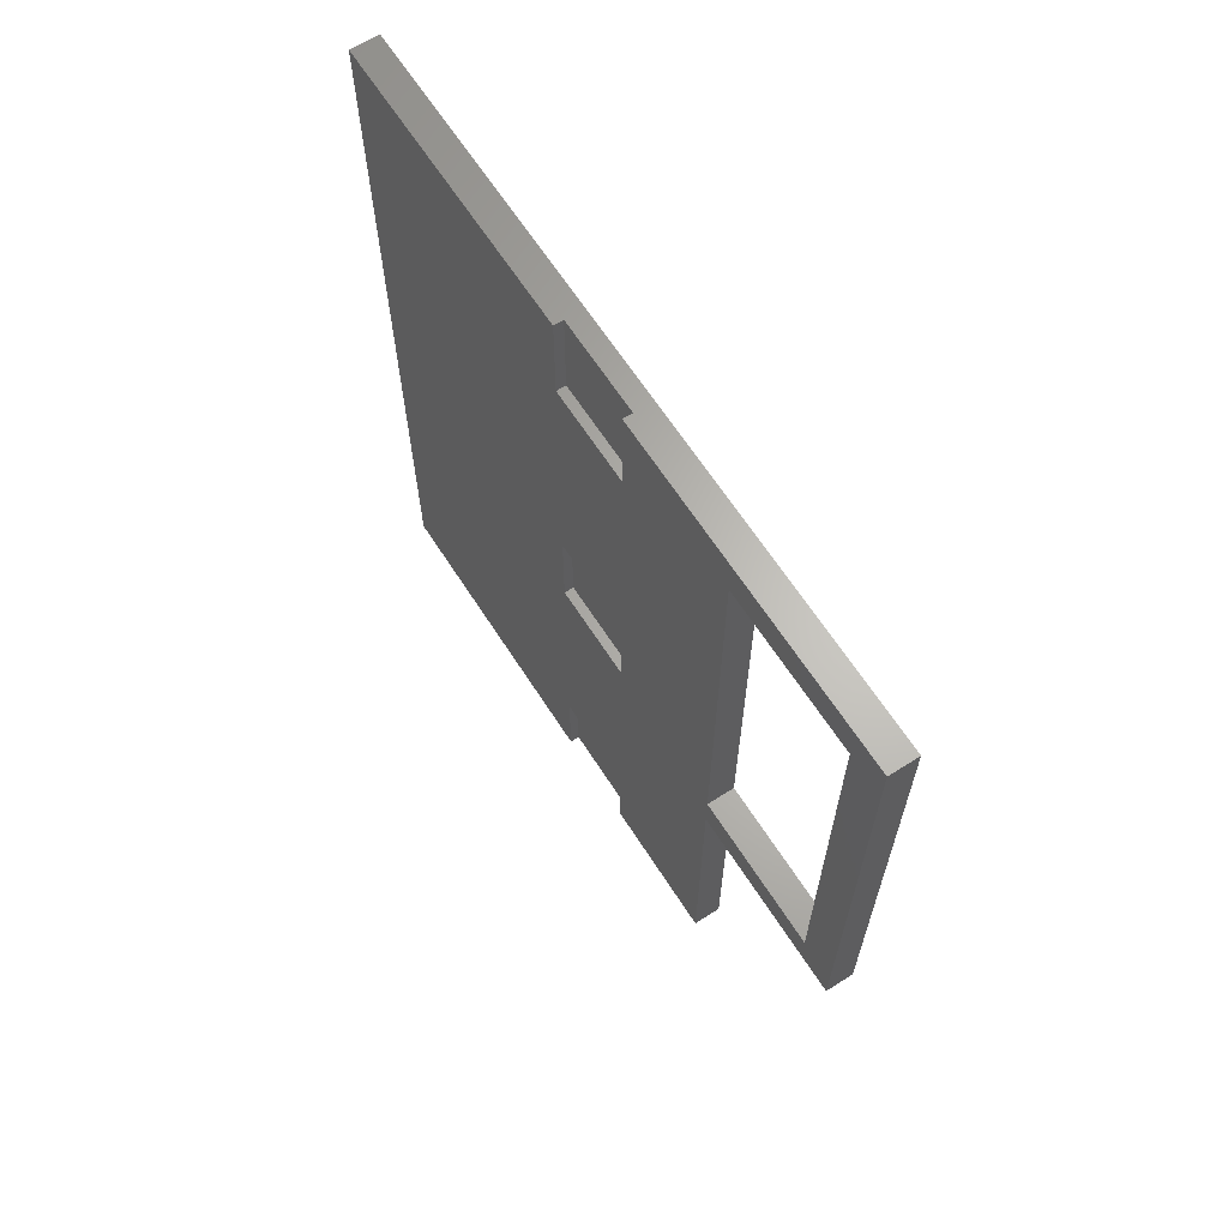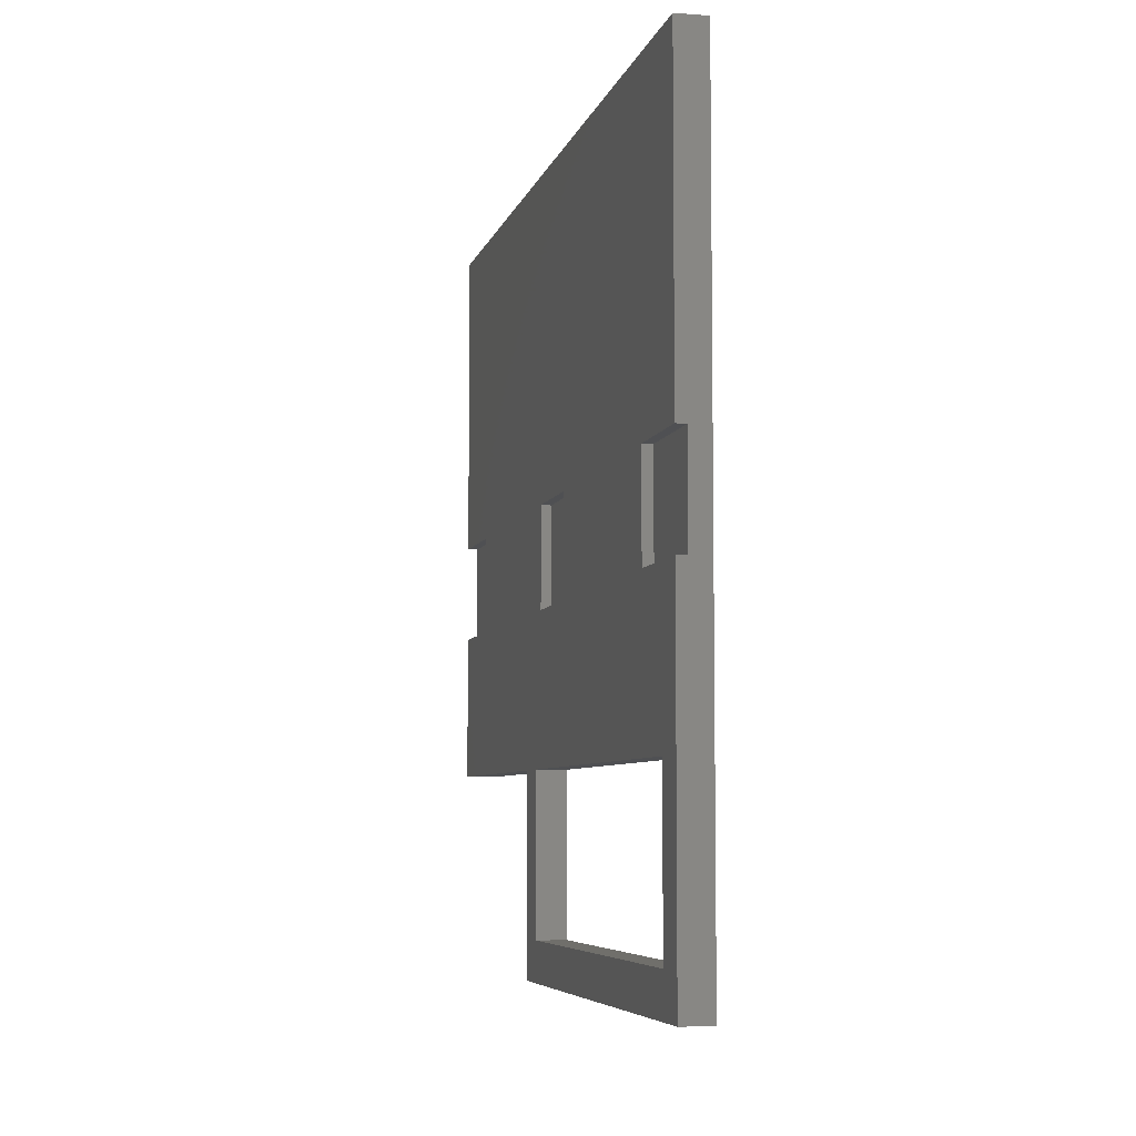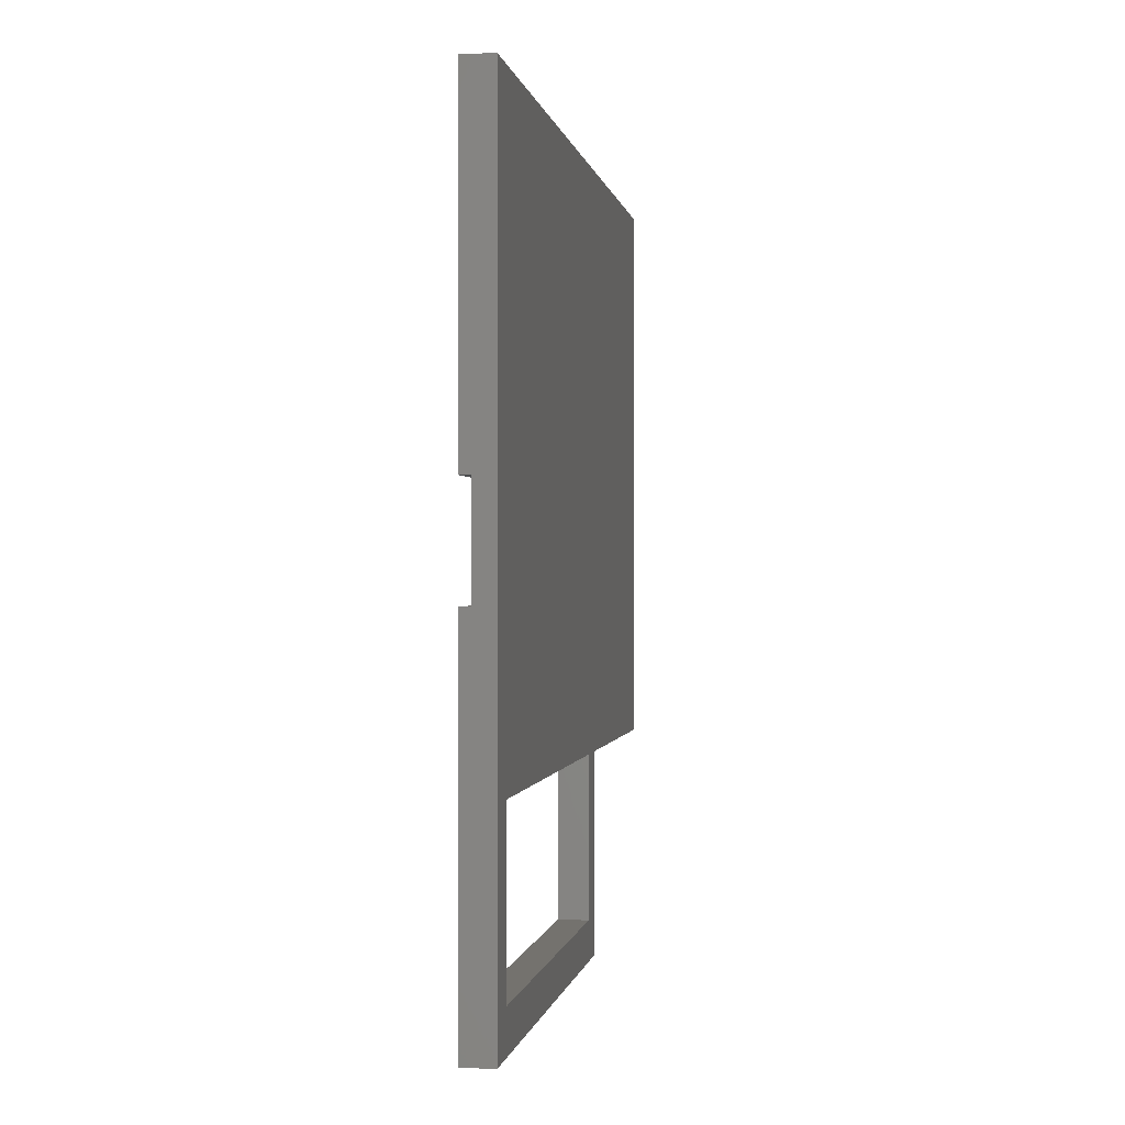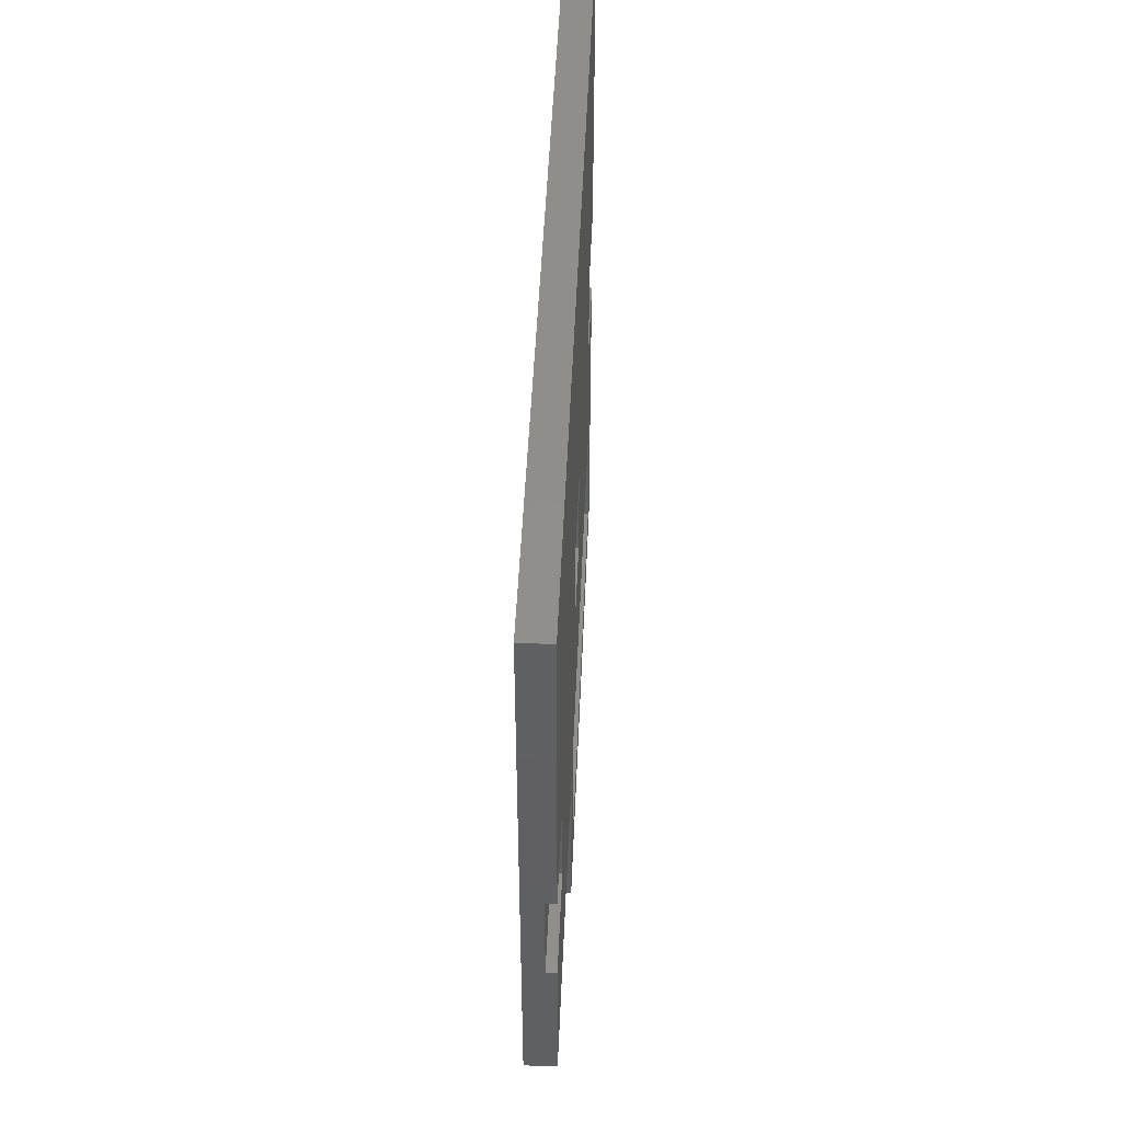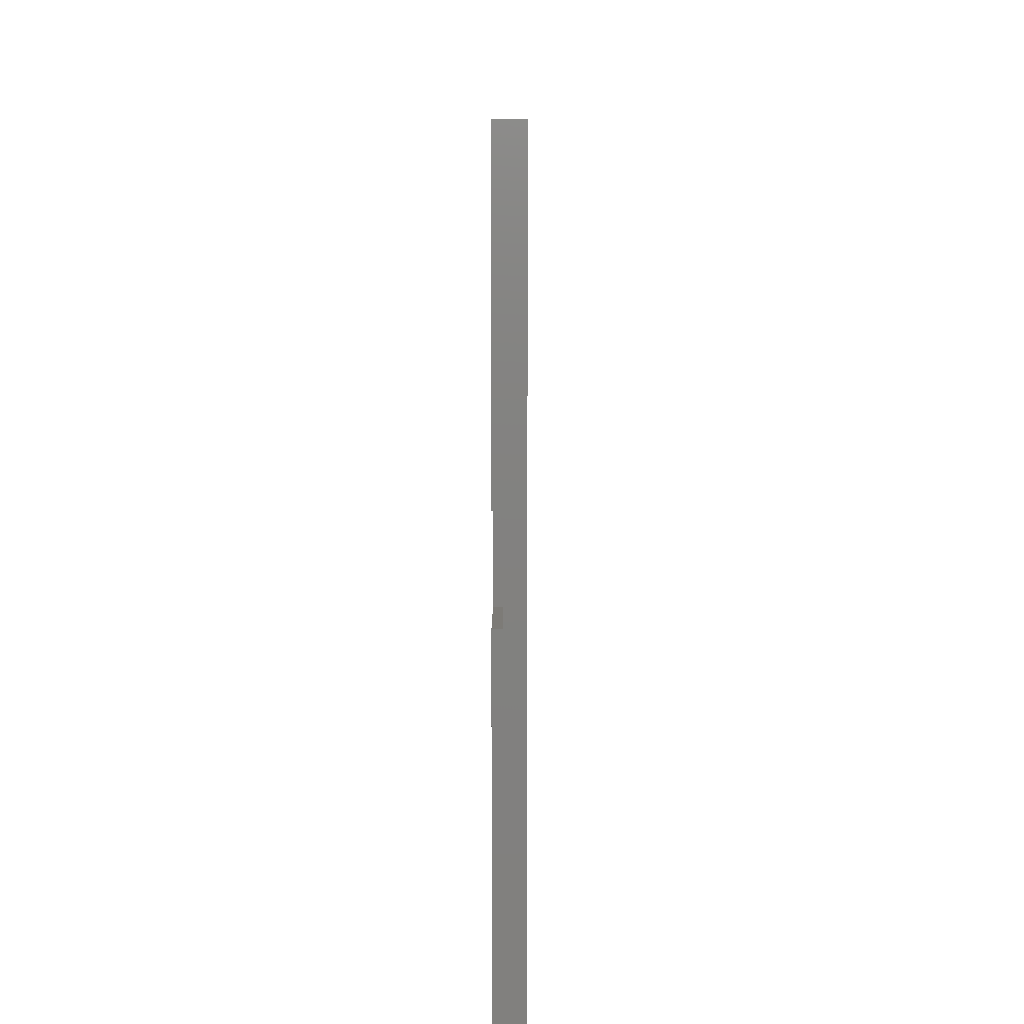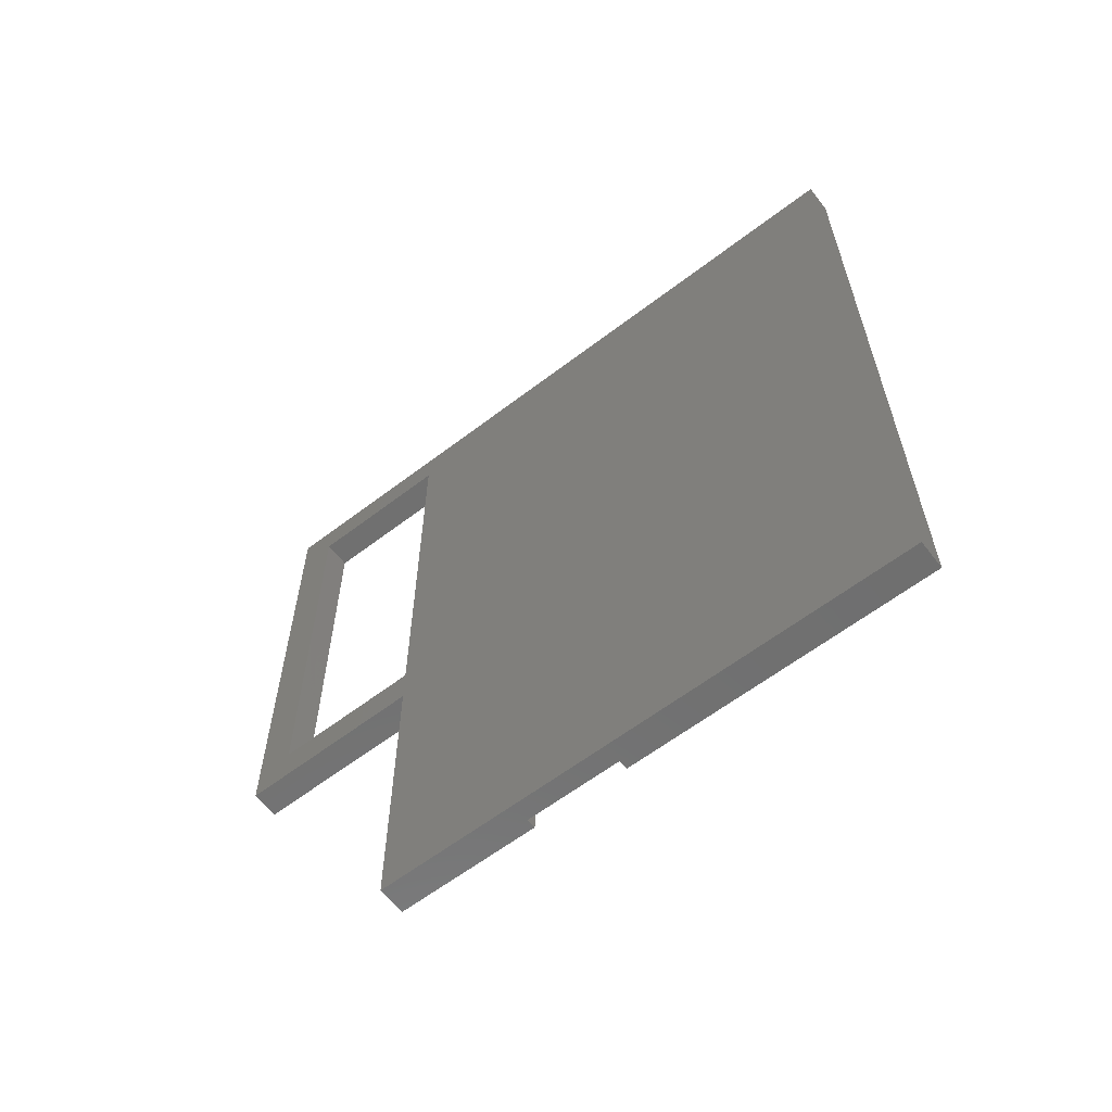
<metadata>
{"format":"stl","ext":"stl","renderer":"f3d","projection":"perspective","resolution":1024,"background":"white","views":[{"elev":64.7,"azim":-32.7,"up":"+Z"},{"elev":-6.1,"azim":-12.8,"up":"+Y"},{"elev":-0.2,"azim":8.6,"up":"+Y"},{"elev":47.6,"azim":-177.6,"up":"+Y"},{"elev":8.5,"azim":0.3,"up":"+Y"},{"elev":-61.3,"azim":127.9,"up":"+Z"}]}
</metadata>
<code>
# stl→obj: 44 verts, 88 faces
v -20 0 32
v -20 -16 36
v -20 0 36
v -20 -20 32
v -20 -16 82
v -20 0 0
v -20 15 10
v -20 15 0
v -20 15 38
v -20 0 82
v -20 15 48
v -20 15 76
v -20 15 86
v -20 -20 86
v -20 25 76
v -20 25 48
v -20 25 38
v -20 25 10
v -20 57 0
v -20 25 0
v -20 57 86
v -20 25 86
v -17 57 86
v -19 25 86
v -17 -20 86
v -19 15 86
v -17 -16 36
v -17 0 32
v -17 0 36
v -17 -20 32
v -17 0 82
v -17 -16 82
v -17 57 0
v -17 0 0
v -19 25 0
v -19 15 0
v -19 15 76
v -19 25 76
v -19 25 48
v -19 15 48
v -19 15 38
v -19 25 38
v -19 25 10
v -19 15 10
f 1 2 3
f 2 4 5
f 4 2 1
f 6 7 8
f 7 1 9
f 3 9 1
f 10 11 3
f 7 6 1
f 9 3 11
f 11 10 12
f 12 10 13
f 14 10 5
f 10 14 13
f 14 5 4
f 11 15 16
f 15 11 12
f 7 17 18
f 17 7 9
f 18 19 20
f 17 19 18
f 19 17 21
f 16 21 17
f 15 21 16
f 21 15 22
f 23 24 25
f 21 24 23
f 24 21 22
f 26 25 24
f 14 26 13
f 26 14 25
f 27 28 29
f 27 30 28
f 30 27 25
f 29 23 31
f 25 31 23
f 32 25 27
f 31 25 32
f 23 29 33
f 28 33 29
f 33 28 34
f 35 34 36
f 6 36 34
f 36 6 8
f 34 35 33
f 19 35 20
f 35 19 33
f 6 28 1
f 28 6 34
f 33 21 23
f 21 33 19
f 4 28 30
f 28 4 1
f 4 25 14
f 25 4 30
f 5 31 32
f 31 5 10
f 3 31 10
f 31 3 29
f 3 27 29
f 27 3 2
f 27 5 32
f 5 27 2
f 37 24 38
f 24 37 26
f 15 37 38
f 37 15 12
f 37 13 26
f 13 37 12
f 15 24 22
f 24 15 38
f 11 39 40
f 39 11 16
f 41 39 42
f 39 41 40
f 17 39 16
f 39 17 42
f 17 41 42
f 41 17 9
f 41 11 40
f 11 41 9
f 7 43 44
f 43 7 18
f 36 43 35
f 43 36 44
f 36 7 44
f 7 36 8
f 20 43 18
f 43 20 35

</code>
